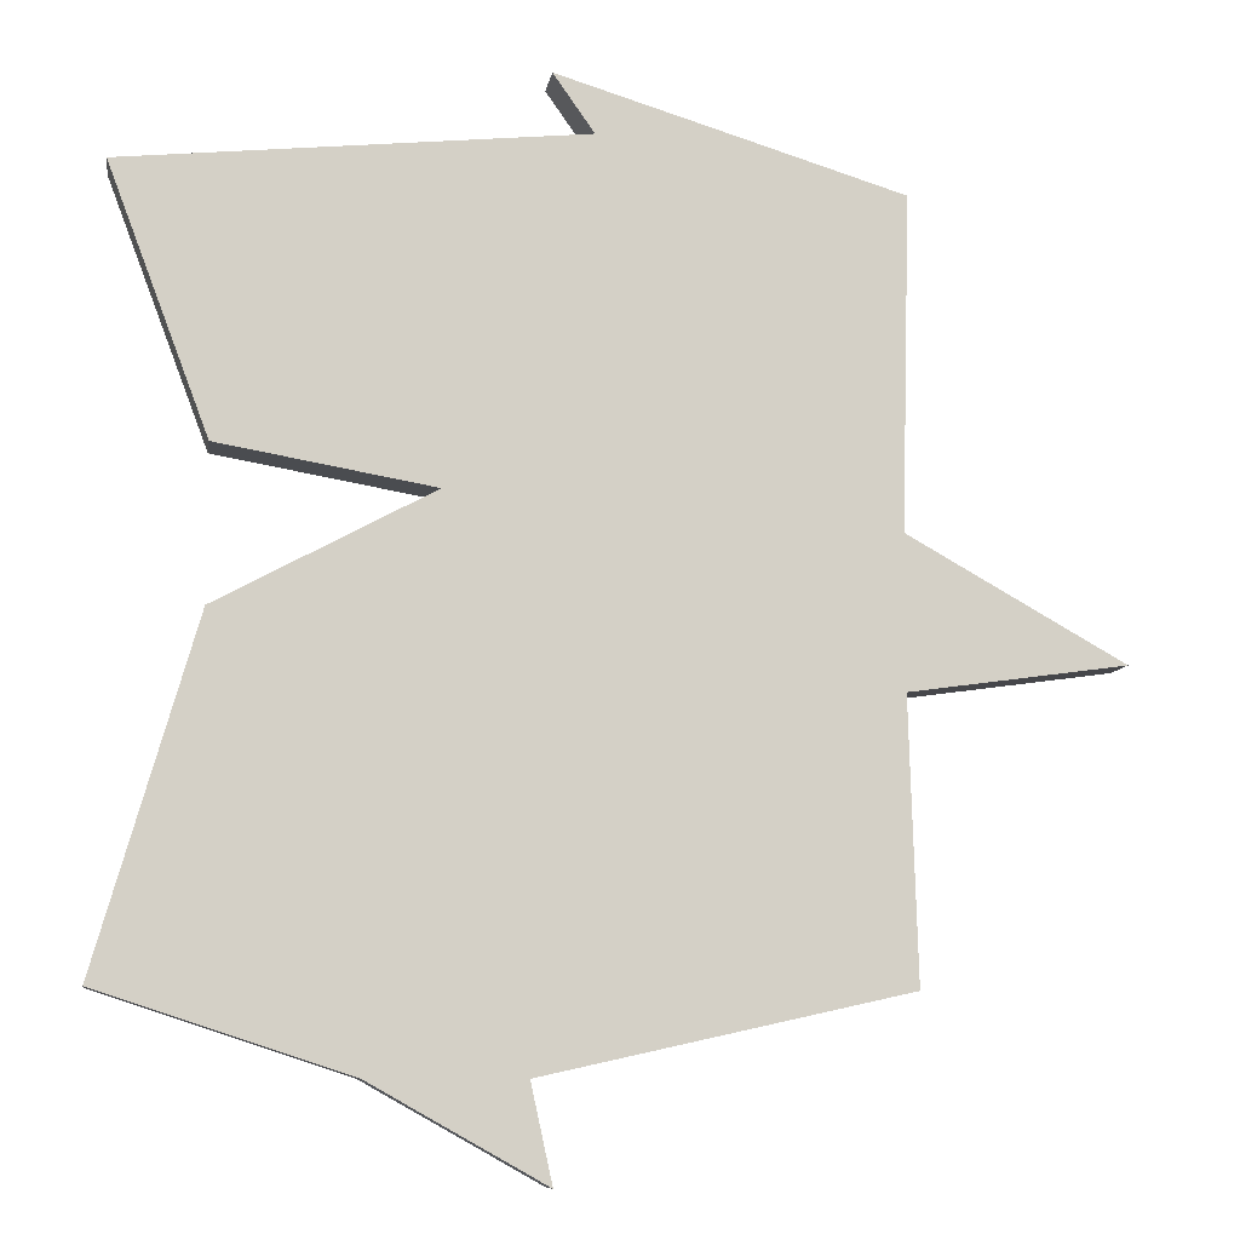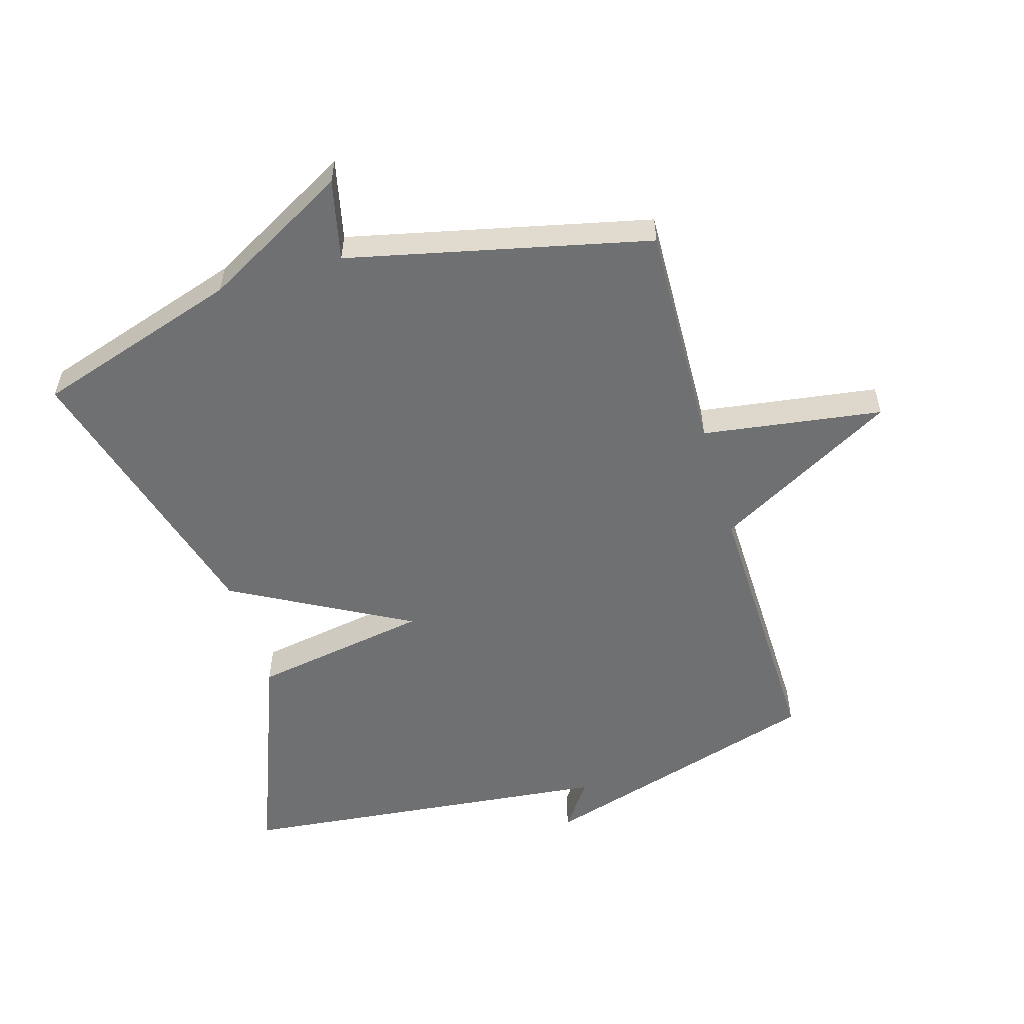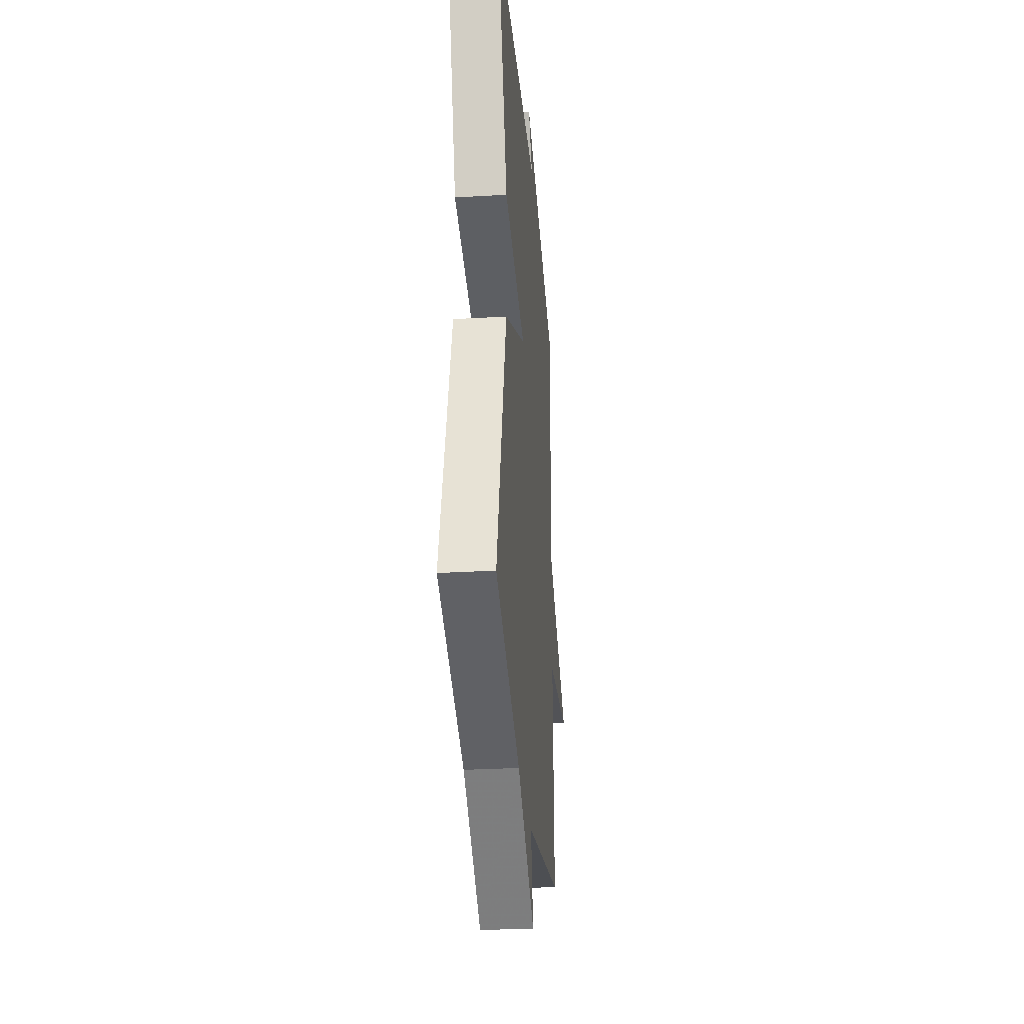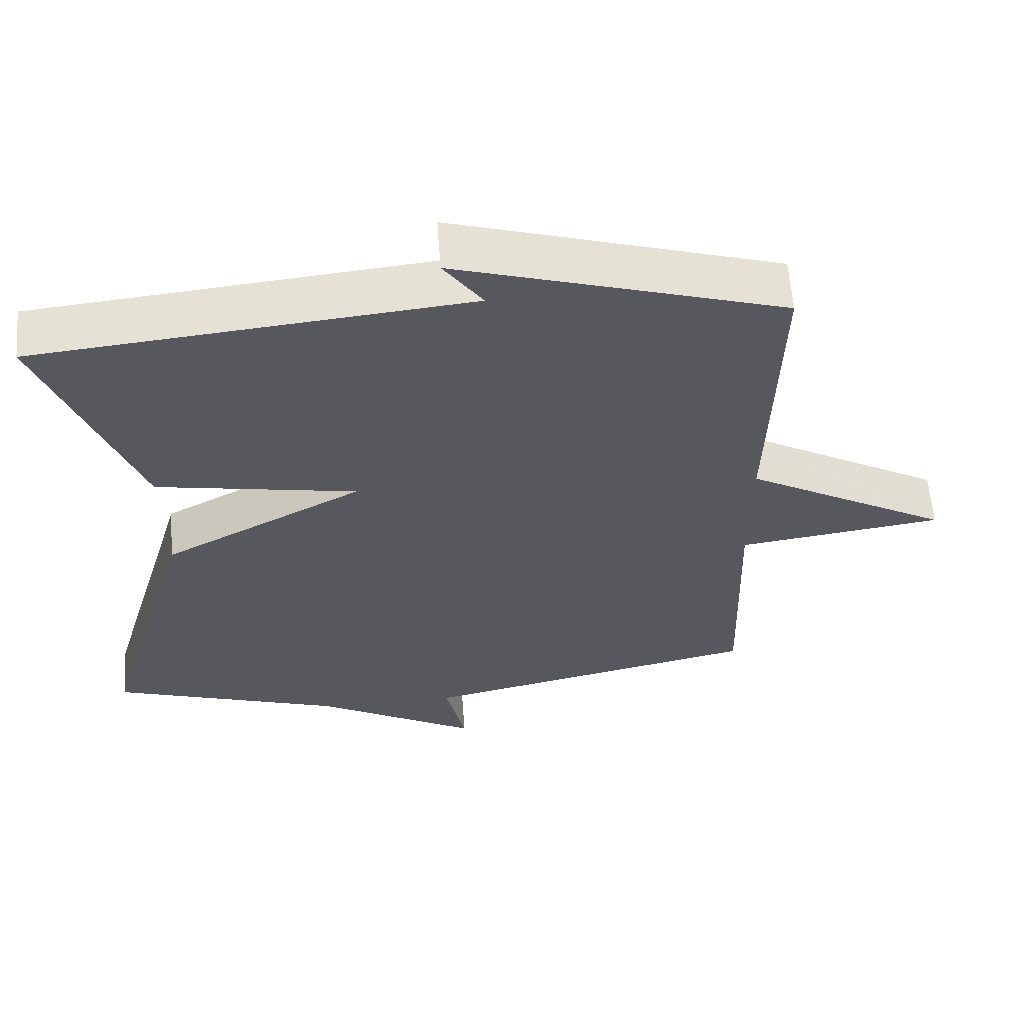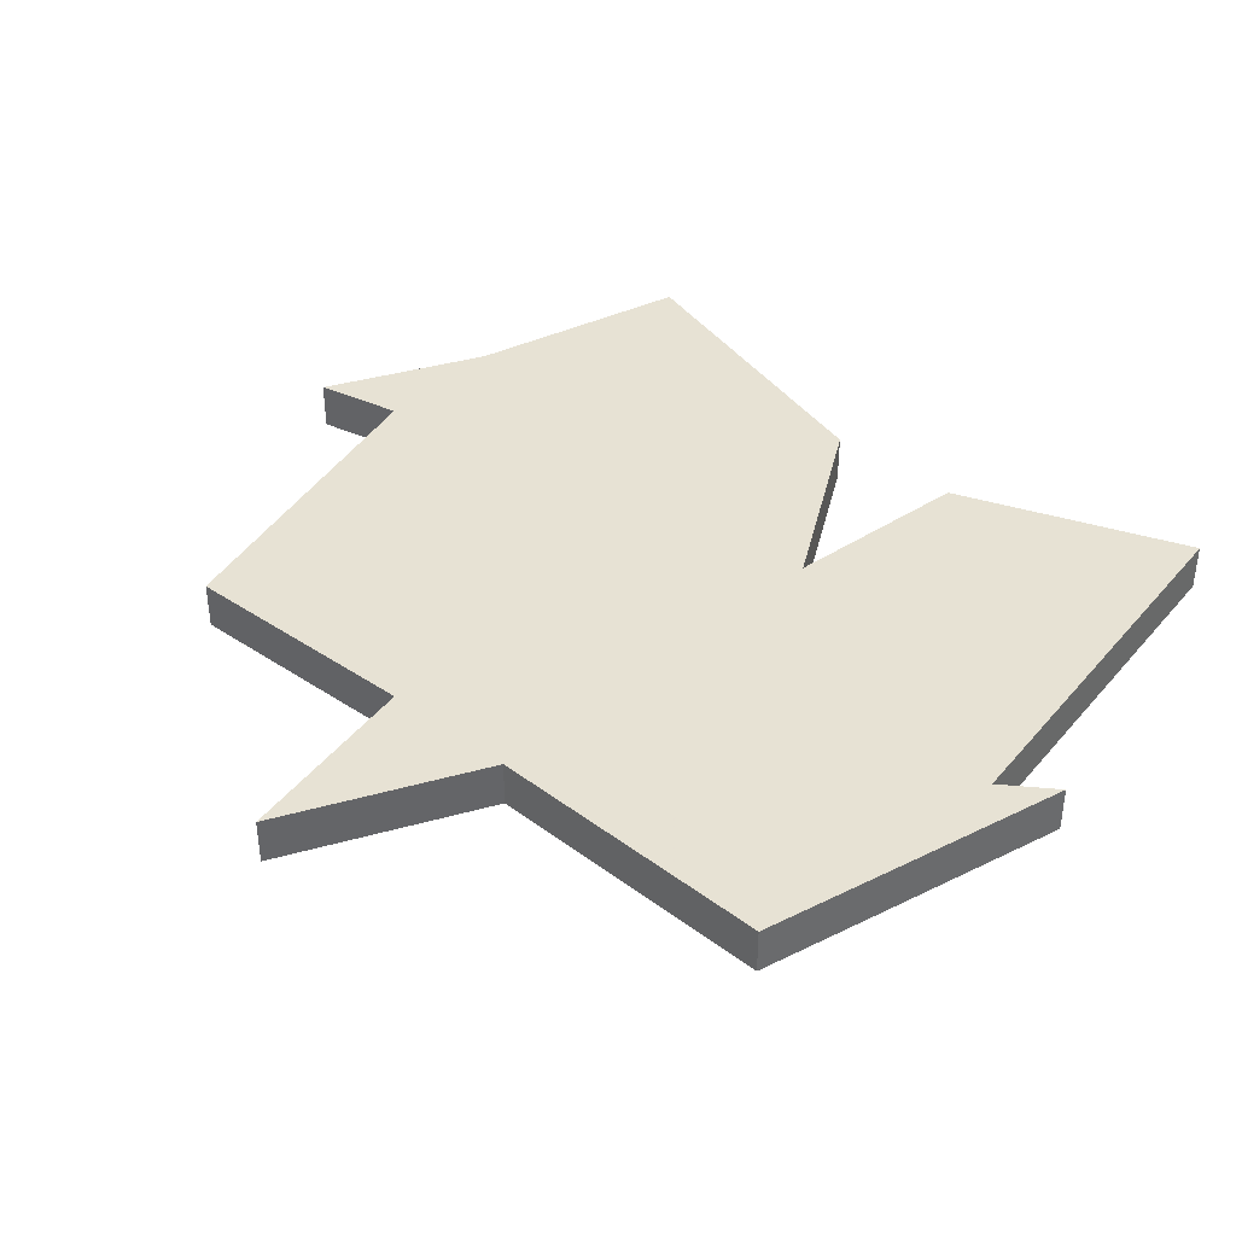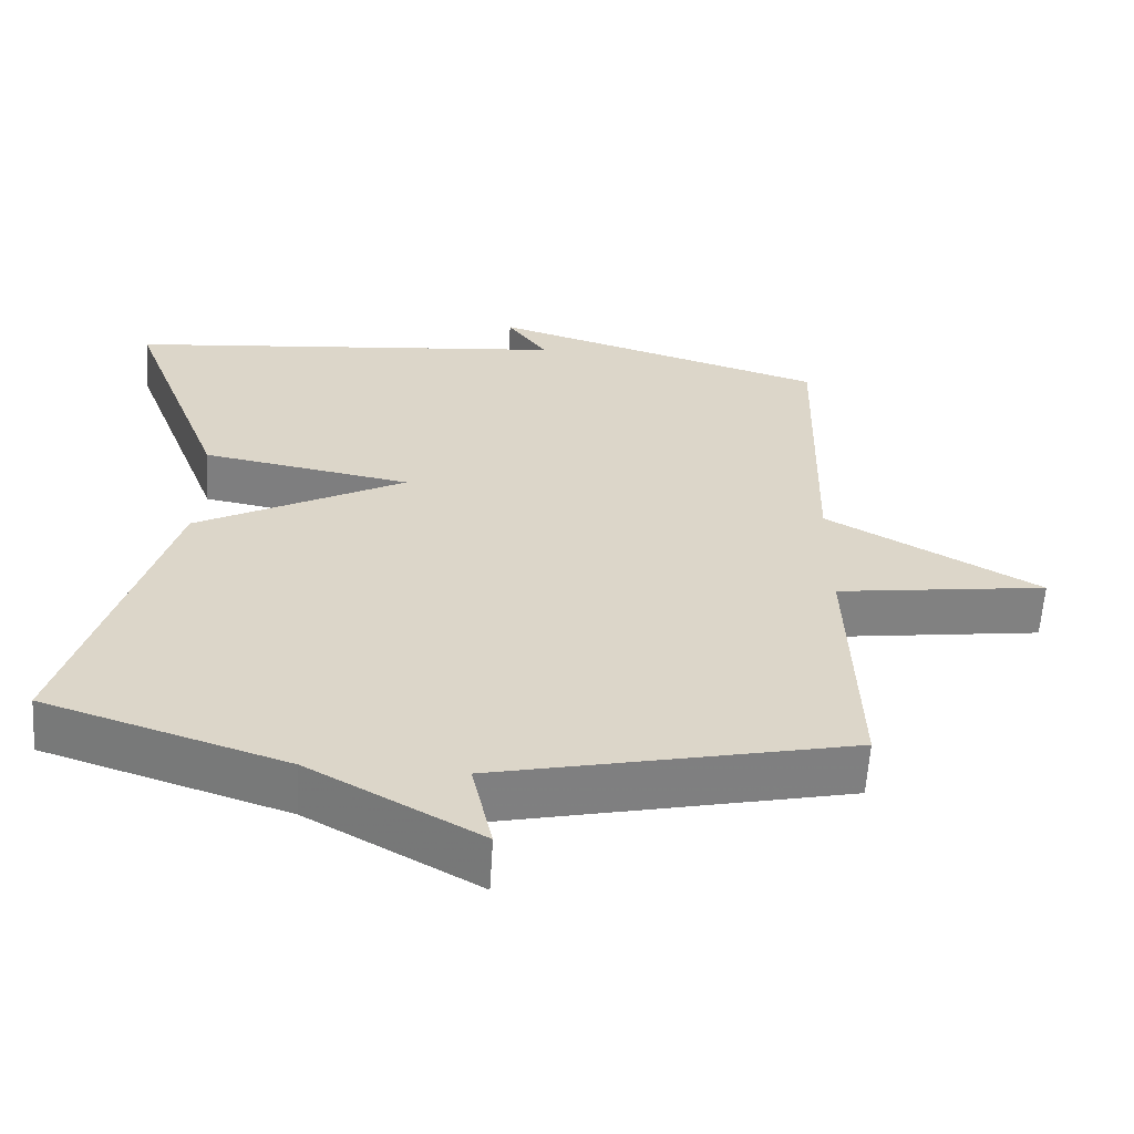
<metadata>
{"format":"obj","ext":"obj","renderer":"f3d","projection":"perspective","resolution":1024,"background":"white","views":[{"elev":-9.2,"azim":171.1,"up":"+Z"},{"elev":-54.9,"azim":-163.8,"up":"+Y"},{"elev":-30.3,"azim":94.8,"up":"+Z"},{"elev":60.5,"azim":175.7,"up":"+Z"},{"elev":39.7,"azim":-48.5,"up":"+Y"},{"elev":-60.4,"azim":176.4,"up":"+Z"}]}
</metadata>
<code>
v -0.5 0.07 0.5
v -0.3 0.07 0.561
v -0.046 0.07 0.638
v -0.1 0.07 0.561
v 0.5 0.07 0.5
v 0.369 0.07 0.152
v 0.088 0.07 0.103
v 0.369 0.07 -0.048
v 0.5 0.07 -0.5
v 0.176 0.07 -0.606
v -0.052 0.07 -0.734
v -0.024 0.07 -0.606
v -0.5 0.07 -0.5
v -0.489 0.07 -0.135
v -0.774 0.07 -0.095
v -0.489 0.07 0.065
v -0.5 0 0.5
v -0.3 0 0.561
v -0.046 0 0.638
v -0.1 0 0.561
v 0.5 0 0.5
v 0.369 0 0.152
v 0.088 0 0.103
v 0.369 0 -0.048
v 0.5 0 -0.5
v 0.176 0 -0.606
v -0.052 0 -0.734
v -0.024 0 -0.606
v -0.5 0 -0.5
v -0.489 0 -0.135
v -0.774 0 -0.095
v -0.489 0 0.065
f 14 15 16
f 12 13 14
f 12 14 16
f 10 11 12
f 10 12 16
f 9 10 16
f 8 9 16
f 7 8 16
f 16 1 2
f 7 16 2
f 6 7 2
f 5 6 2
f 4 5 2
f 2 3 4
f 32 31 30
f 30 29 28
f 32 30 28
f 28 27 26
f 32 28 26
f 32 26 25
f 32 25 24
f 32 24 23
f 18 17 32
f 18 32 23
f 18 23 22
f 18 22 21
f 18 21 20
f 20 19 18
f 1 17 18 2
f 2 18 19 3
f 3 19 20 4
f 4 20 21 5
f 5 21 22 6
f 6 22 23 7
f 7 23 24 8
f 8 24 25 9
f 9 25 26 10
f 10 26 27 11
f 11 27 28 12
f 12 28 29 13
f 13 29 30 14
f 14 30 31 15
f 15 31 32 16
f 16 32 17 1

</code>
